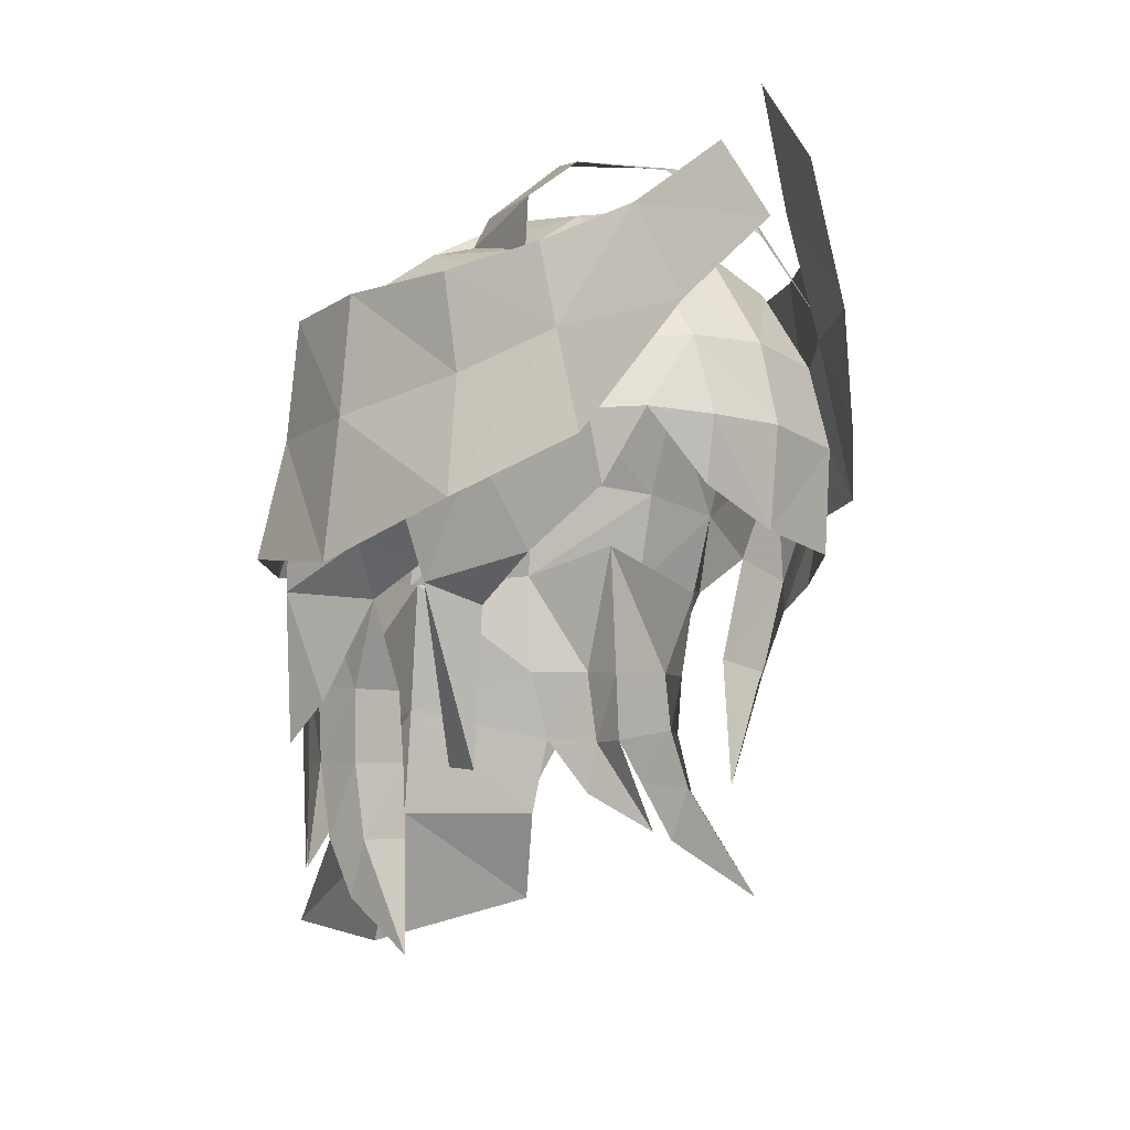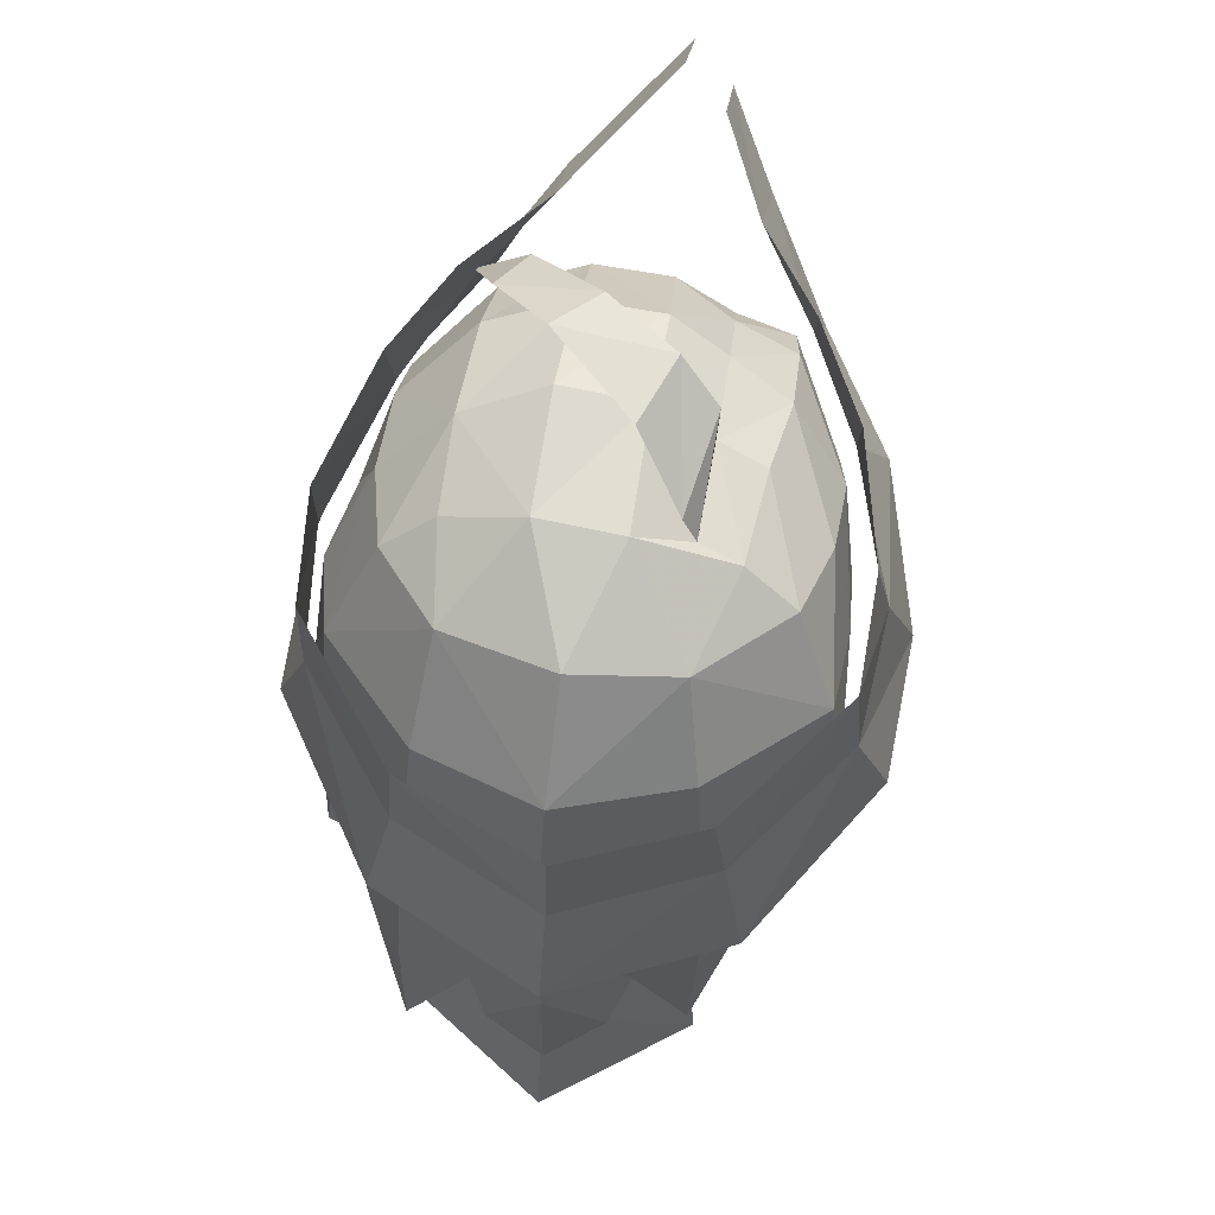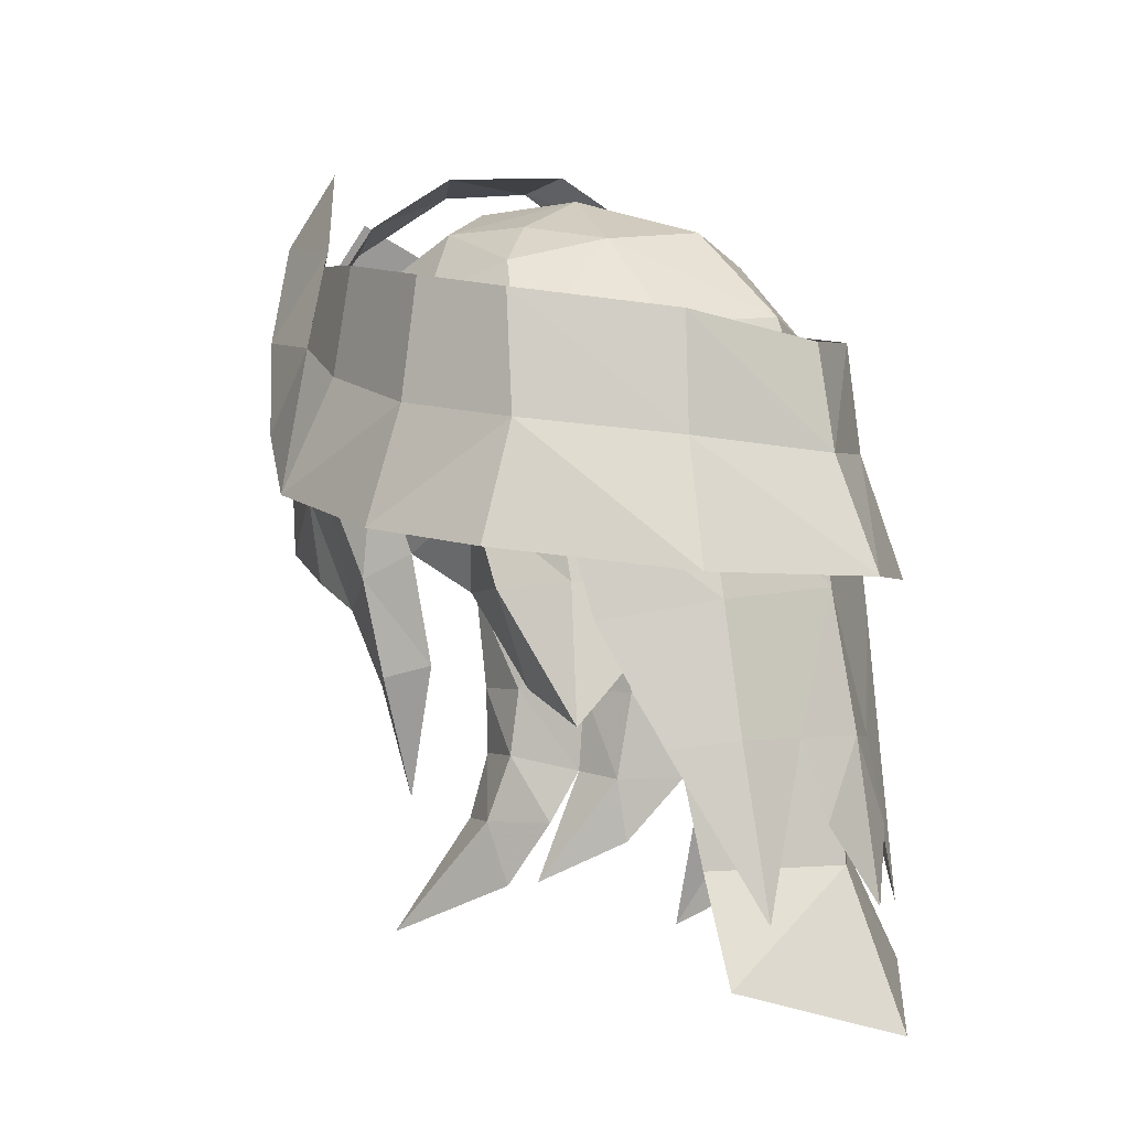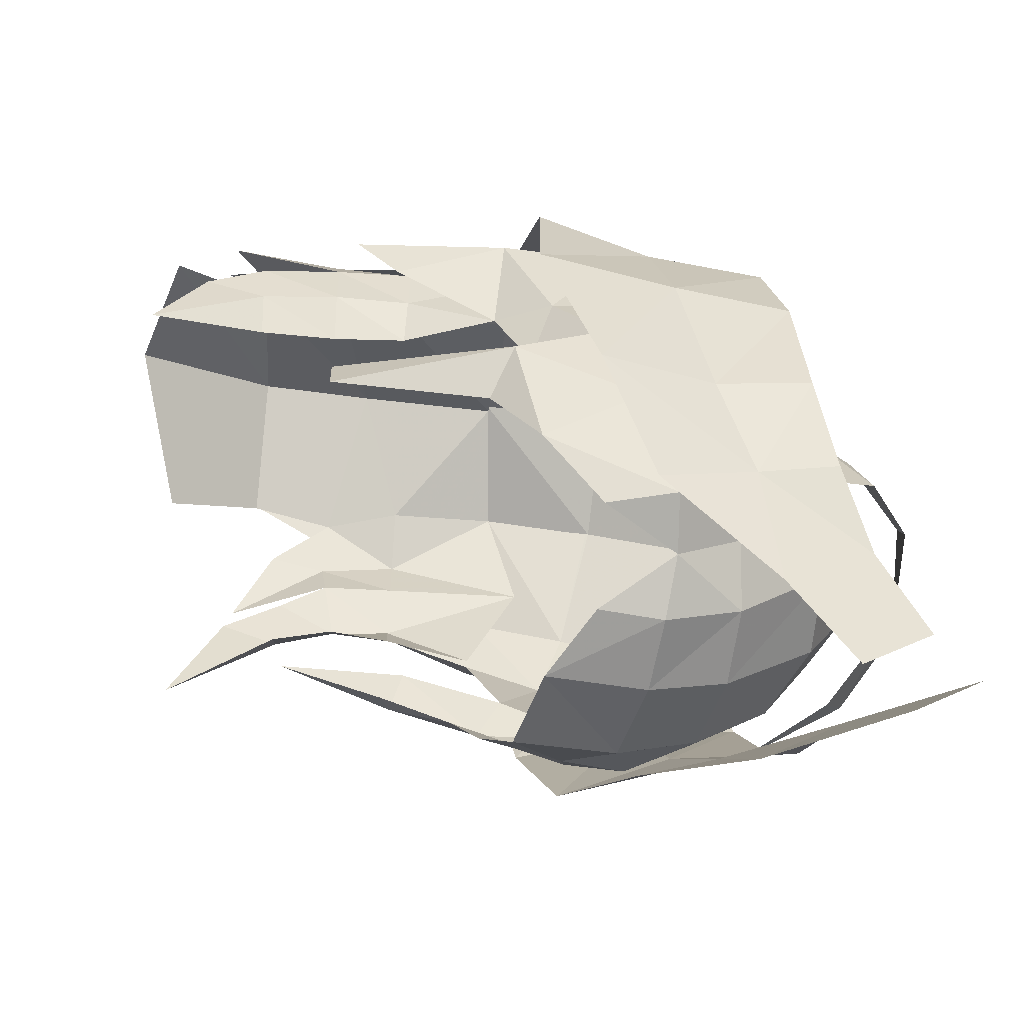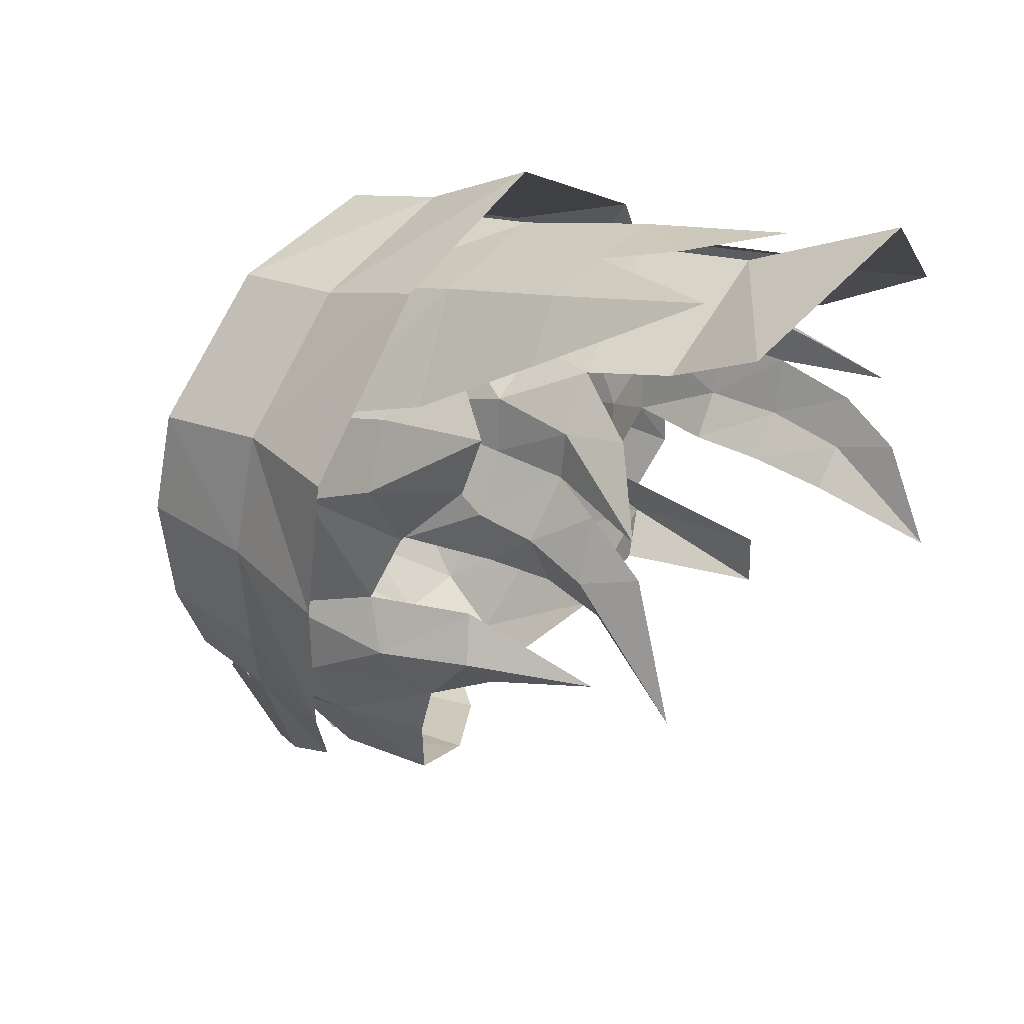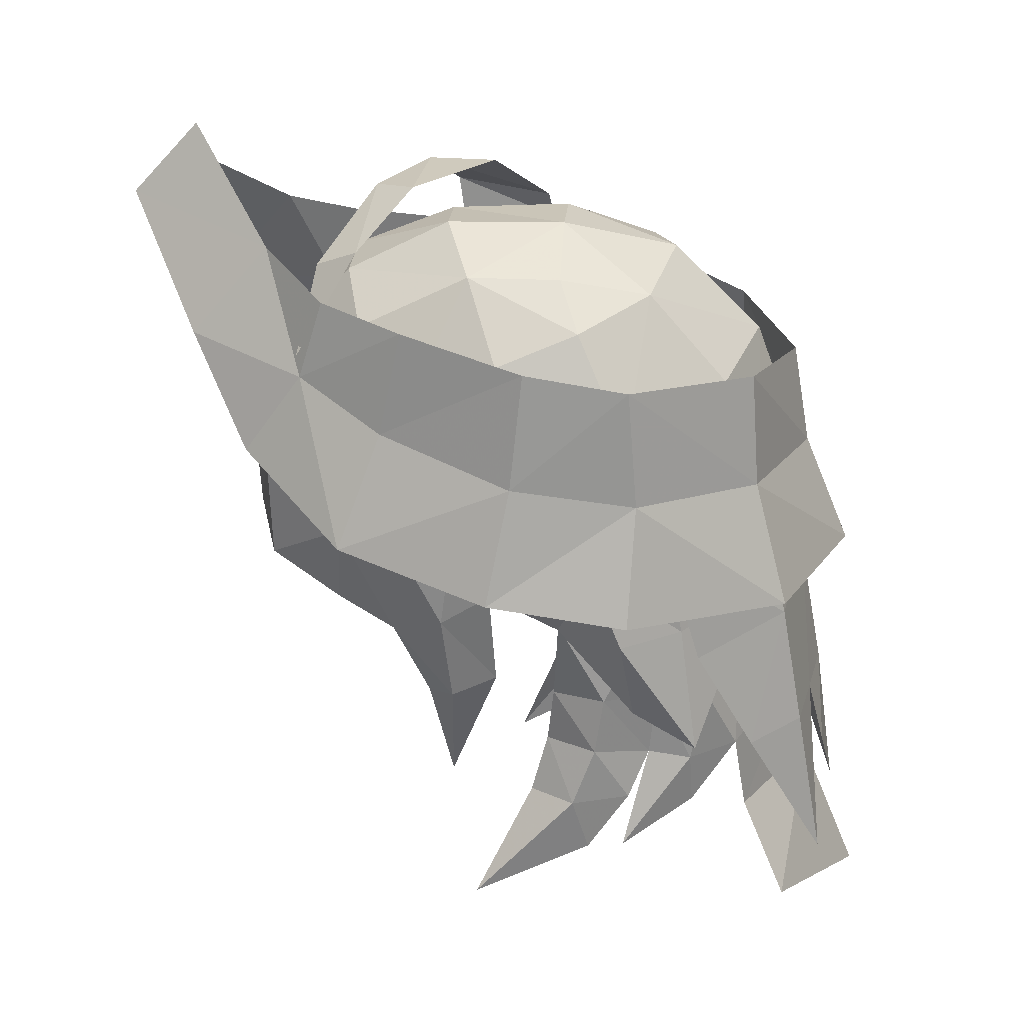
<metadata>
{"format":"obj","ext":"obj","renderer":"f3d","projection":"perspective","resolution":1024,"background":"white","views":[{"elev":0.9,"azim":-34.3,"up":"+Z"},{"elev":70.6,"azim":-170.9,"up":"+Z"},{"elev":-1.9,"azim":128.0,"up":"+Z"},{"elev":-66.1,"azim":-94.6,"up":"+Y"},{"elev":24.9,"azim":128.0,"up":"+Y"},{"elev":25.0,"azim":92.9,"up":"+Z"}]}
</metadata>
<code>
g common_hair_male_3052
v -0.006229 4.823 86.1
v 0.007347 5.579 84.02
v -2.269 4.784 83.89
v -2.058 4.09 85.84
v -2.584 -1.676 86.4
v -1.575 -2.087 86.81
v -1.579 -0.4919 87.43
v -2.382 -0.3061 87.13
v -0.6306 -0.6463 88.02
v -1.579 -0.4919 87.43
v -1.575 -2.087 86.81
v -0.652 -2.351 87.34
v -0.645 1.39 88.11
v -1.546 1.127 87.59
v -1.544 -3.128 85.81
v -2.57 -2.805 85.65
v -2.48 -3.551 84.71
v -1.513 -3.759 84.77
v -2.849 -2.507 82.54
v -3.411 -1.869 84.13
v -3.654 -0.7357 82.04
v -2.932 -1.309 81.69
v 2.039 4.173 85.84
v 3.652 2.482 85.28
v 3.657 3.174 83.51
v 2.137 4.853 83.94
v 0.007347 5.579 84.02
v 2.08 -0.2266 87.64
v 3.21 0.2962 86.47
v 2.873 1.656 86.96
v 2.046 1.33 87.62
v 0.7355 -0.6393 88.19
v 0.7144 -2.389 87.31
v 2.084 -2.081 86.74
v 0.7288 1.356 88.21
v 0.718 -3.721 85.81
v 2.076 -3.271 85.49
v 3.292 -2.264 84.45
v 3.267 -1.225 85.66
v 3.085 -2.423 83.36
v 2.108 -3.762 84.16
v 2.063 -3.714 82.46
v 2.727 -2.482 81.93
v 0.6106 -4.119 82.85
v 0.6834 -4.199 84.51
v -3.8 2.515 85.41
v -4.074 2.906 83.77
v -4.074 2.906 83.77
v -2.205 4.518 83.89
v -2.191 4.453 82.02
v -4.155 2.91 81.81
v -1.732 2.961 87.25
v -3.097 1.644 86.85
v -3.283 2.113 78.95
v -3.43 3.04 78.93
v -3.481 2.652 77.65
v -3.3 1.8 77.7
v -2.215 -3.563 83.56
v 3.652 2.482 85.28
v 3.95 1.149 84.84
v 3.657 3.174 83.51
v 3.621 3.512 81.85
v 2.015 4.856 81.98
v 2.122 4.794 83.89
v 3.42 1.388 81.72
v 4.125 2.468 81.76
v 4.094 1.952 83.1
v 3.47 0.1969 82.35
v 2.796 1.206 79.21
v 2.896 0.9303 78.18
v 3.381 1.677 78.18
v 3.276 2.058 79.2
v -0.5726 -4.21 84.65
v -0.6175 -4.087 83.58
v 1.843 2.849 87.31
v 2.873 1.656 86.96
v -3.097 1.644 86.85
v -3.471 0.3671 86.2
v -2.233 1.317 87.45
v -0.007405 3.307 87.59
v -0.5573 -3.663 85.89
v 3.785 -0.3314 84.08
v -1.544 -3.128 85.81
v -1.513 -3.759 84.77
v -3.537 -0.9614 85.34
v -1.546 1.127 87.59
v 3.722 -0.6162 81.96
v 3.731 -1.403 83.49
v 3.109 0.2984 80.58
v 3.409 -0.4544 80.38
v 3.013 -1.508 81.47
v 2.947 -0.898 80.23
v -3.12 4.005 80.21
v -3.222 3.845 78.82
v -3.428 3.115 80.21
v 2.83 3.149 80.21
v 2.808 3.03 78.98
v 2.832 3.779 78.88
v 2.789 4.016 80.19
v -2.348 5.017 81.58
v -3.502 3.489 81.47
v 0.00587 5.815 81.81
v 2.29 5.362 81.59
v 3.458 3.826 81.25
v 0.00587 5.815 81.81
v 2.091 4.838 77.49
v 0.03178 6.083 77.52
v 0.05621 5.89 79.45
v 2.277 4.608 78.9
v -2.497 5.487 75.8
v -2.257 4.699 77.53
v -0.03644 7.109 74.98
v 2.454 5.591 75.78
v -0.03644 7.109 74.98
v 0.05621 5.89 79.45
v -2.39 4.286 78.94
v -0.03497 6.244 79.52
v -1.418 5.589 79.44
v 0.00587 5.815 81.81
v -2.749 1.438 78.99
v -2.792 1.496 80.18
v -3.237 2.19 80.19
v -2.865 1.179 77.75
v 3.075 2.677 78.18
v 2.965 1.313 80.24
v 3.257 2.203 80.22
v 1.937 4.645 80.18
v -2.078 4.324 80.21
v 1.864 -2.122 87.98
v 0.9053 -1.226 88.84
v 0.2134 -1.908 88.69
v 1.431 -2.842 87.62
v 2.456 -3.071 85.95
v 2.315 -4.078 84.52
v 3.818 -2.345 83.36
v 3.337 -1.633 85.29
v 4.165 0.5845 84.68
v 4.005 2.678 84.35
v 3.943 2.513 86.34
v 4.035 0.7866 86.67
v 3.336 -1.26 87.08
v -0.4014 -6.288 88.31
v 1.293 -5.069 86.29
v 1.232 -3.741 87.84
v -0.3934 -5.131 89.56
v 4.569 0.2005 82.72
v 4.61 2.568 82.37
v 2.486 -2.656 87.3
v 2.757 5.326 81.99
v 2.341 4.765 84.08
v 4.005 2.678 84.35
v 4.61 2.568 82.37
v 2.226 4.627 86.02
v 3.943 2.513 86.34
v -0.1326 6.61 81.96
v -0.1326 5.804 83.9
v -0.1326 5.496 85.67
v -2.721 -3.071 85.95
v -3.602 -1.633 85.29
v -4.198 -2.319 83.37
v -2.912 -3.965 84.32
v -4.43 0.5845 84.68
v -4.104 0.7866 86.67
v -4.086 2.566 86.34
v -4.271 2.678 84.35
v -3.601 -1.26 86.9
v -1.015 -6.111 87.44
v -1.023 -4.954 88.69
v -1.751 -3.741 87.84
v -1.812 -5.069 86.29
v -4.875 2.568 82.37
v -4.977 0.1383 82.36
v -2.751 -2.656 87.3
v -3.022 5.326 81.99
v -4.875 2.568 82.37
v -4.271 2.678 84.35
v -2.607 4.765 84.08
v -4.086 2.566 86.34
v -2.382 4.647 85.92
v -0.645 1.39 88.11
v -2.233 1.317 87.45
v -1.546 1.127 87.59
v 0.7288 1.356 88.21
v -3.744 1.185 82.68
v -3.863 -0.2225 83.58
v -3.913 0.9742 84.52
v -3.274 1.506 81.72
v -3.112 0.1969 82.35
v -2.843 -0.1737 79.04
v -2.888 -0.9849 79.06
v -3.8 2.515 85.41
v -0.645 1.39 88.11
v 2.046 1.33 87.62
v -3.445 2.91 81.81
v -3.274 1.506 81.72
v 2.015 4.856 81.98
v 2.671 -0.5049 78.44
v 2.903 3.419 82.56
v -2.588 3.919 77.84
v 3.23 1.967 77.2
v 3.87 3.812 79.69
v -3.711 2.465 79.98
v -3.904 3.246 79.23
v -3.271 0.5137 75.95
v 3.663 2.721 80.24
v 2.674 3.839 77.92
v -3.095 4.295 79.38
v -1.418 5.589 79.44
v -2.412 5.205 79.45
v -2.375 5.526 76.74
v 3.054 4.839 79.34
v 1.167 5.998 79.5
v 2.345 6.213 76.78
v 2.37 5.74 79.49
v 0.007347 5.566 81.82
v -2.191 4.453 82.02
v 0.007347 5.566 81.82
v 0.00587 5.815 81.81
v 1.167 5.998 79.5
v -0.03497 6.244 79.52
v -3.416 2.02 76.7
v 3.563 -0.03952 76.39
v 3.292 1.388 81.72
v 3.274 2.598 77.29
v -3.673 3.081 77.1
v -0.5141 0.09542 88.93
v -1.311 1.022 88.09
v -0.9525 -1.075 88.83
v 2.391 -3.13 86.3
v -1.546 1.127 87.59
v -1.6 -0.6104 88.28
v -1.579 -0.4919 87.43
v 0.9192 6.322 78.2
v -0.08173 6.616 76.9
v -1.079 6.108 78.07
v -1.418 5.589 79.44
v -0.08173 6.616 76.9
f 1 2 3
f 1 3 4
f 5 6 7
f 5 7 8
f 9 10 11
f 9 11 12
f 9 13 14
f 9 14 10
f 15 16 17
f 15 17 18
f 19 20 21
f 19 21 22
f 23 24 25
f 23 25 26
f 1 23 26
f 1 26 27
f 28 29 30
f 28 30 31
f 28 32 33
f 28 33 34
f 35 32 28
f 35 28 31
f 36 37 34
f 36 34 33
f 38 39 34
f 38 34 37
f 40 41 42
f 40 42 43
f 44 42 41
f 44 41 45
f 46 4 3
f 46 3 47
f 48 49 50
f 48 50 51
f 52 4 46
f 52 46 53
f 54 55 56
f 54 56 57
f 19 58 17
f 19 17 20
f 59 30 29
f 59 29 60
f 61 62 63
f 61 63 64
f 65 66 67
f 65 67 68
f 69 70 71
f 69 71 72
f 44 45 73
f 44 73 74
f 75 76 24
f 75 24 23
f 77 78 8
f 77 8 79
f 1 80 75
f 1 75 23
f 52 80 1
f 52 1 4
f 36 33 12
f 36 12 81
f 32 9 12
f 32 12 33
f 35 13 9
f 35 9 32
f 39 29 28
f 39 28 34
f 82 60 29
f 82 29 39
f 83 81 12
f 83 12 11
f 84 73 81
f 84 81 83
f 41 37 36
f 41 36 45
f 45 36 81
f 45 81 73
f 5 8 78
f 5 78 85
f 79 8 7
f 79 7 86
f 16 15 6
f 16 6 5
f 87 68 82
f 87 82 88
f 89 68 87
f 89 87 90
f 90 87 91
f 90 91 92
f 38 88 82
f 38 82 39
f 93 94 55
f 93 55 95
f 96 97 98
f 96 98 99
f 100 101 47
f 100 47 3
f 102 100 3
f 102 3 2
f 103 26 25
f 103 25 104
f 105 27 26
f 105 26 103
f 106 107 108
f 106 108 109
f 110 111 107
f 110 107 112
f 113 114 107
f 113 107 106
f 115 107 111
f 115 111 116
f 117 118 119
f 54 120 121
f 54 121 122
f 120 54 57
f 120 57 123
f 55 54 122
f 55 122 95
f 67 66 62
f 67 62 61
f 72 71 124
f 72 124 97
f 125 69 72
f 125 72 126
f 126 72 97
f 126 97 96
f 99 98 109
f 99 109 127
f 116 94 93
f 116 93 128
f 129 130 131
f 129 131 132
f 133 134 135
f 133 135 136
f 137 138 139
f 137 139 140
f 136 137 140
f 136 140 141
f 142 143 144
f 142 144 145
f 138 137 146
f 138 146 147
f 137 136 135
f 137 135 146
f 133 136 141
f 133 141 148
f 149 150 151
f 149 151 152
f 150 153 154
f 150 154 151
f 155 156 150
f 155 150 149
f 156 157 153
f 156 153 150
f 158 159 160
f 158 160 161
f 162 163 164
f 162 164 165
f 159 166 163
f 159 163 162
f 167 168 169
f 167 169 170
f 165 171 172
f 165 172 162
f 162 172 160
f 162 160 159
f 158 173 166
f 158 166 159
f 174 175 176
f 174 176 177
f 177 176 178
f 177 178 179
f 155 174 177
f 155 177 156
f 156 177 179
f 156 179 157
f 180 181 182
f 17 16 20
f 80 183 75
f 43 91 40
f 61 59 67
f 184 185 186
f 85 78 186
f 184 51 187
f 21 188 189
f 58 18 17
f 22 21 190
f 48 51 184
f 187 188 184
f 20 85 185
f 186 191 48
f 186 48 184
f 53 181 52
f 183 80 192
f 183 193 75
f 180 80 52
f 194 93 95
f 121 195 122
f 60 82 67
f 73 84 74
f 38 40 88
f 37 40 38
f 78 77 191
f 78 191 186
f 127 196 99
f 75 193 76
f 89 90 197
f 90 92 197
f 91 87 88
f 91 88 40
f 21 189 190
f 188 21 185
f 185 21 20
f 16 85 20
f 85 186 185
f 16 5 85
f 198 126 96
f 116 199 94
f 124 71 200
f 63 62 201
f 62 66 201
f 187 51 202
f 51 50 203
f 123 57 204
f 51 203 202
f 66 65 205
f 109 98 206
f 101 100 207
f 100 208 209
f 207 209 210
f 209 208 210
f 104 211 103
f 103 212 105
f 211 213 214
f 214 213 212
f 215 128 216
f 217 127 108
f 116 128 115
f 108 127 109
f 215 115 128
f 217 196 127
f 218 219 220
f 100 102 208
f 211 214 103
f 103 214 212
f 100 209 207
f 57 56 221
f 57 221 204
f 195 194 122
f 194 95 122
f 66 205 201
f 71 222 200
f 71 70 222
f 198 223 126
f 223 125 126
f 184 188 185
f 59 60 67
f 82 68 67
f 98 224 206
f 98 97 224
f 198 96 99
f 196 198 99
f 199 225 94
f 225 55 94
f 194 216 93
f 216 128 93
f 226 227 228
f 228 130 226
f 129 132 229
f 227 230 231
f 228 131 130
f 230 232 231
f 227 231 228
f 37 41 40
f 233 234 220
f 117 235 236
f 117 237 235
f 220 219 233
f 180 52 181
f 148 144 133
f 143 134 133
f 144 143 133
f 173 158 169
f 170 158 161
f 169 158 170

</code>
